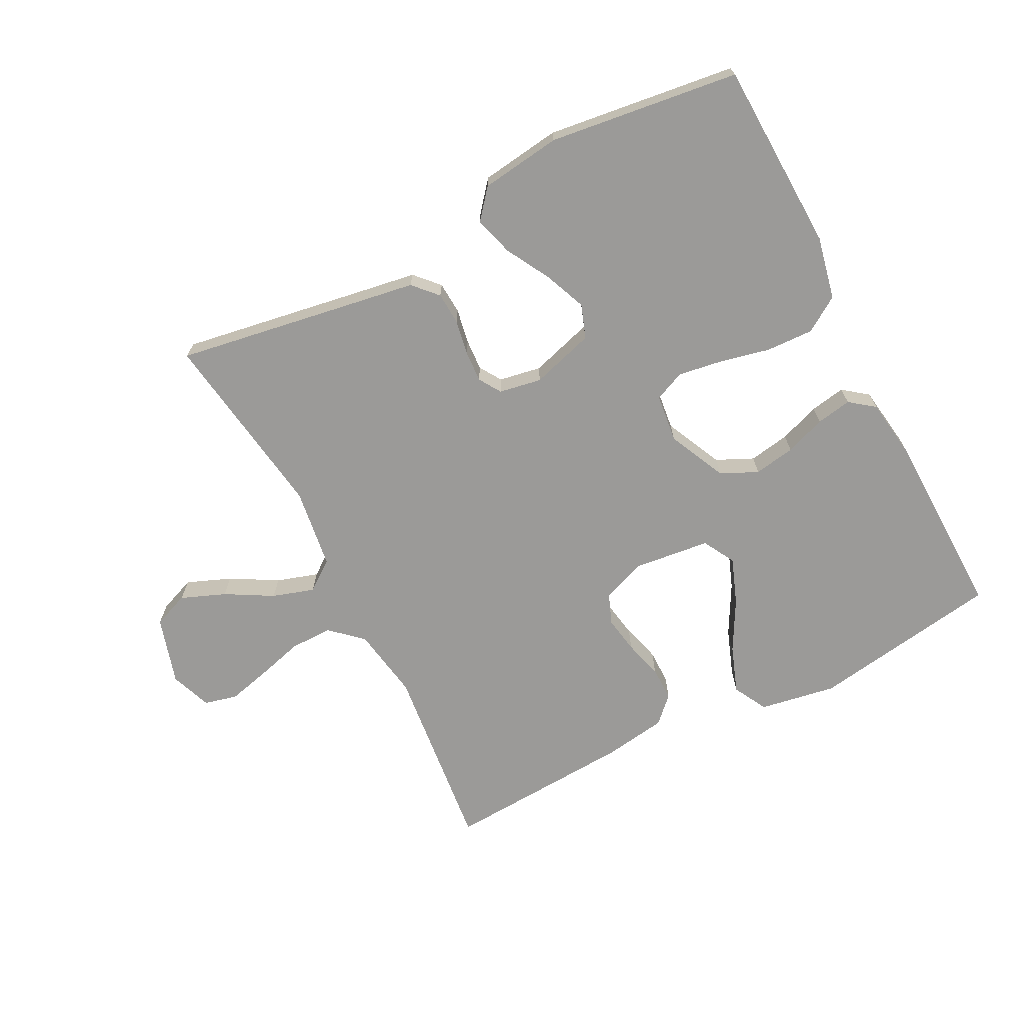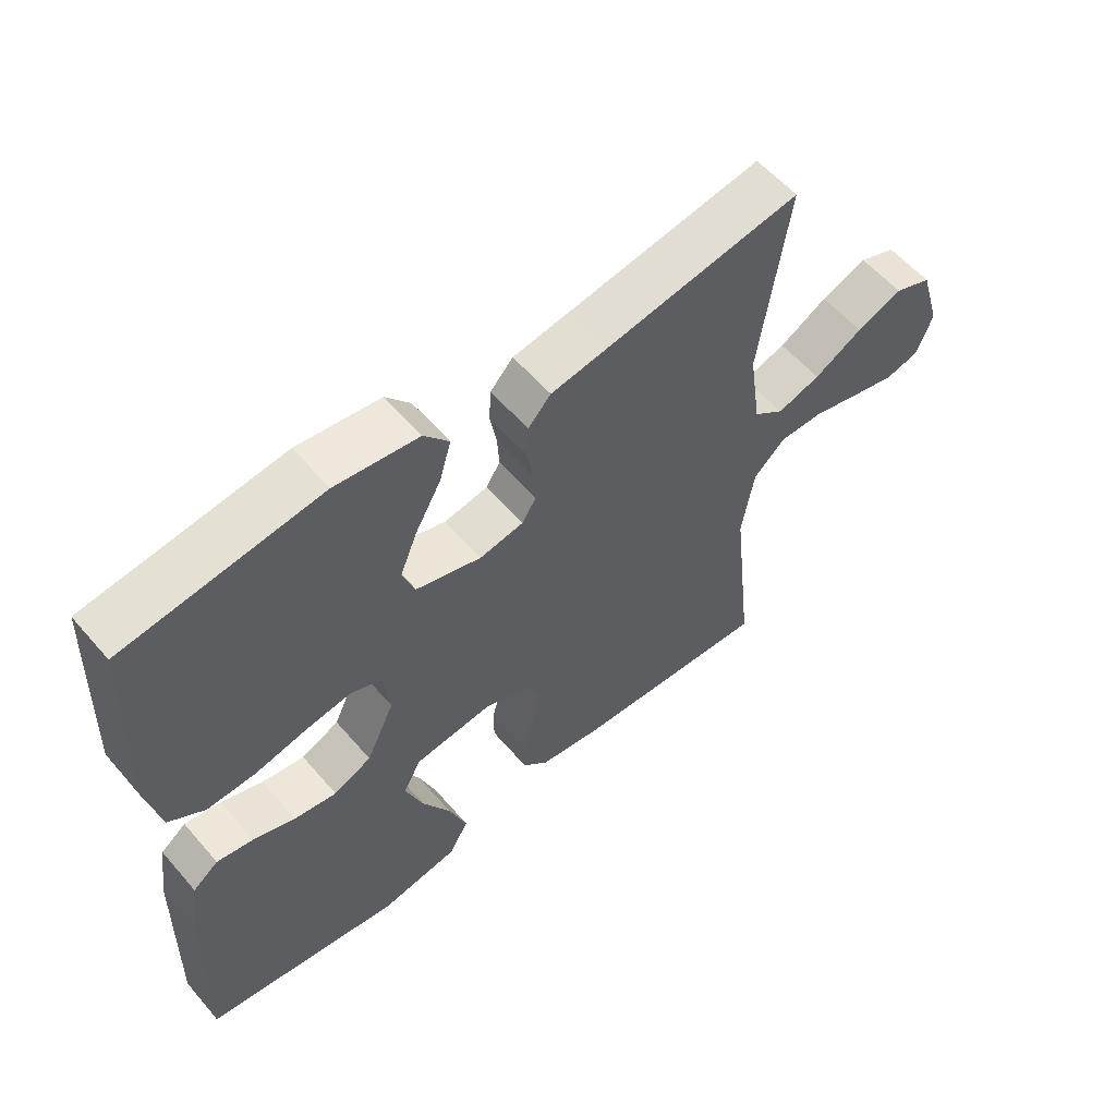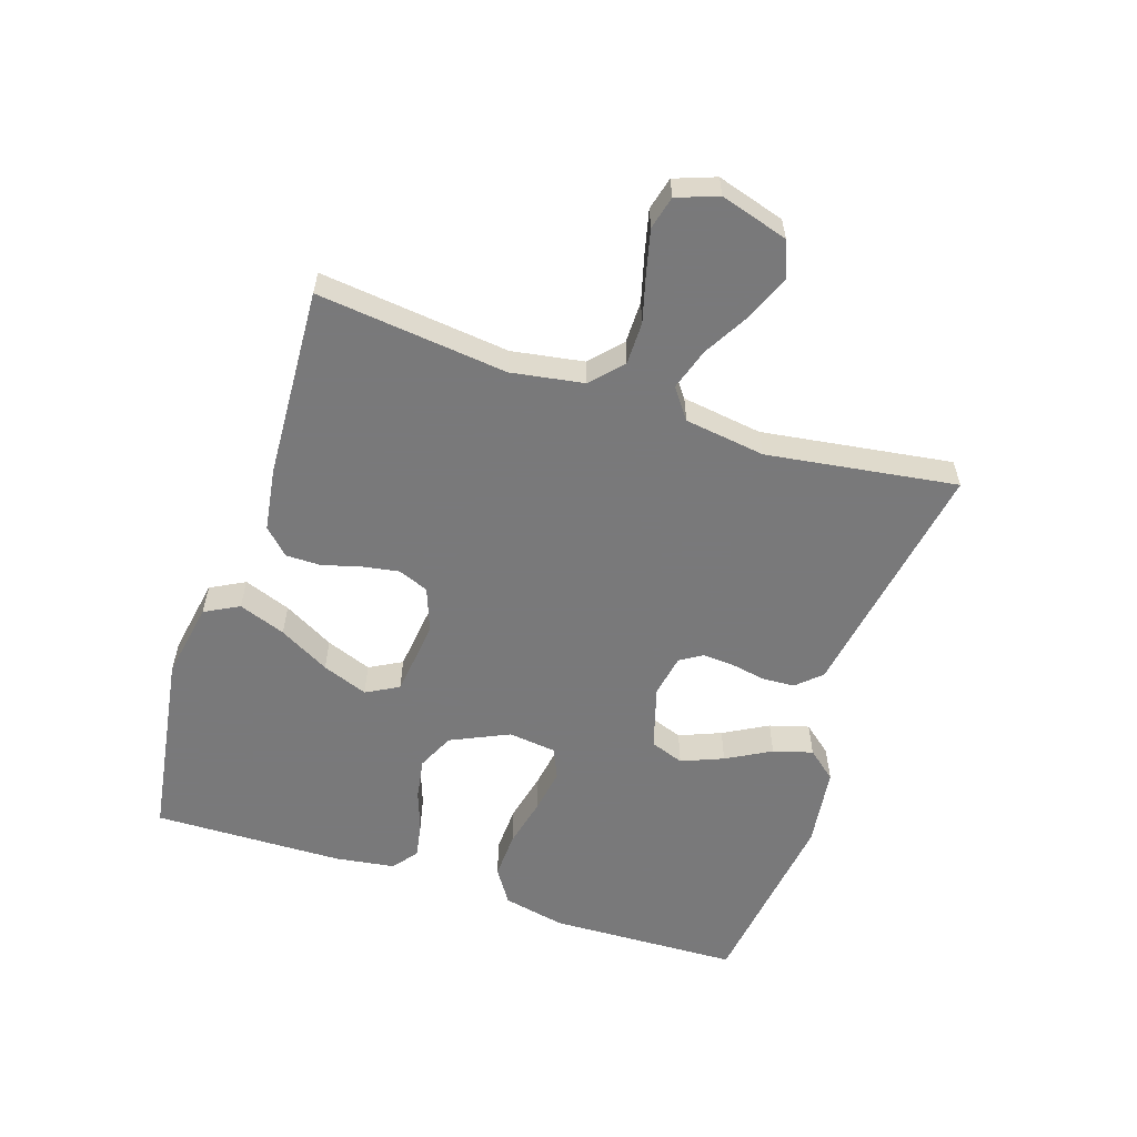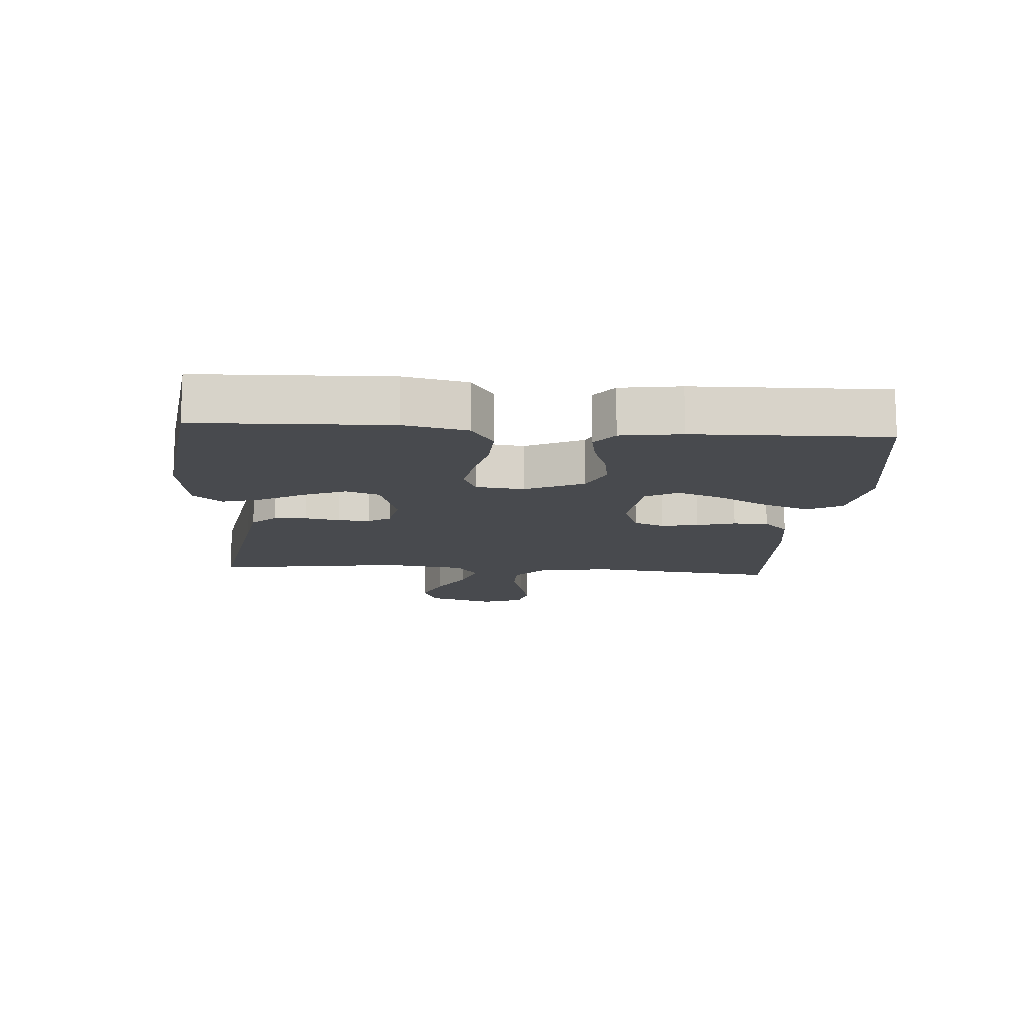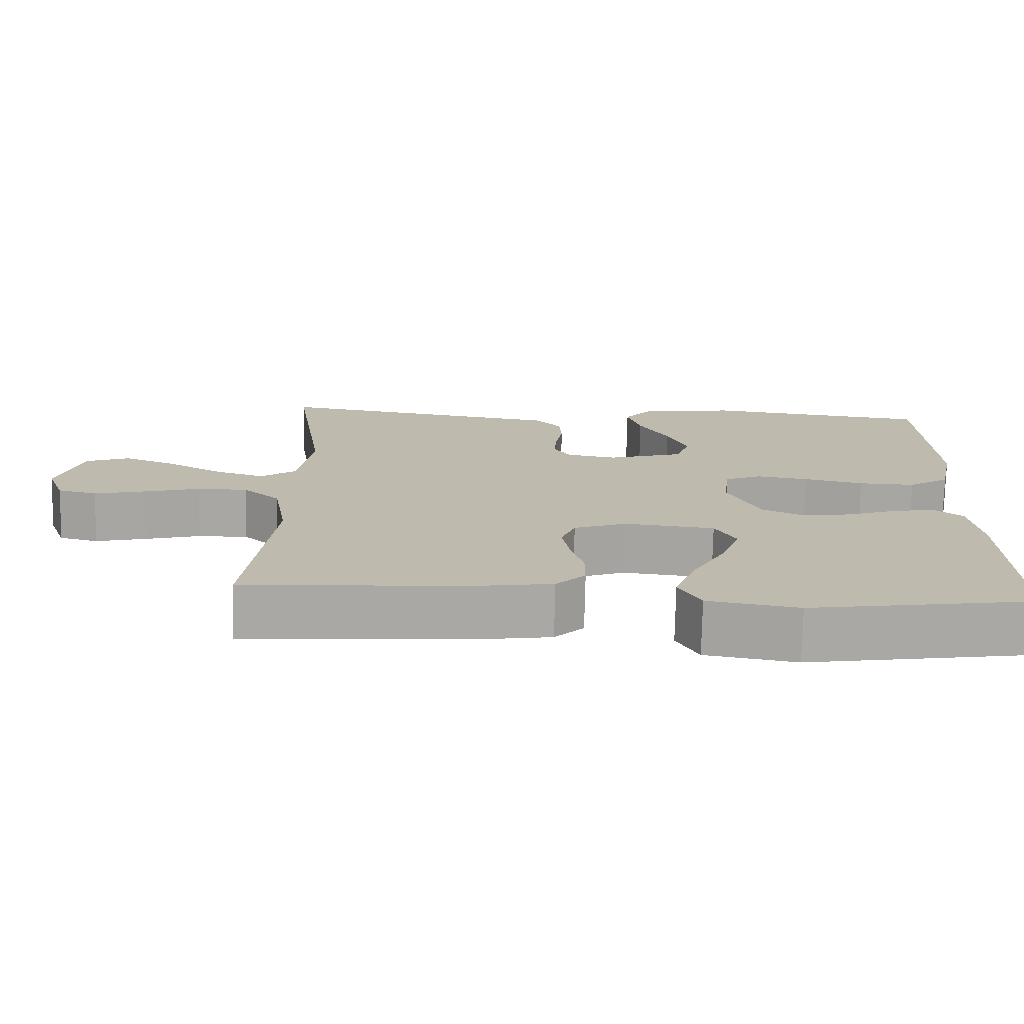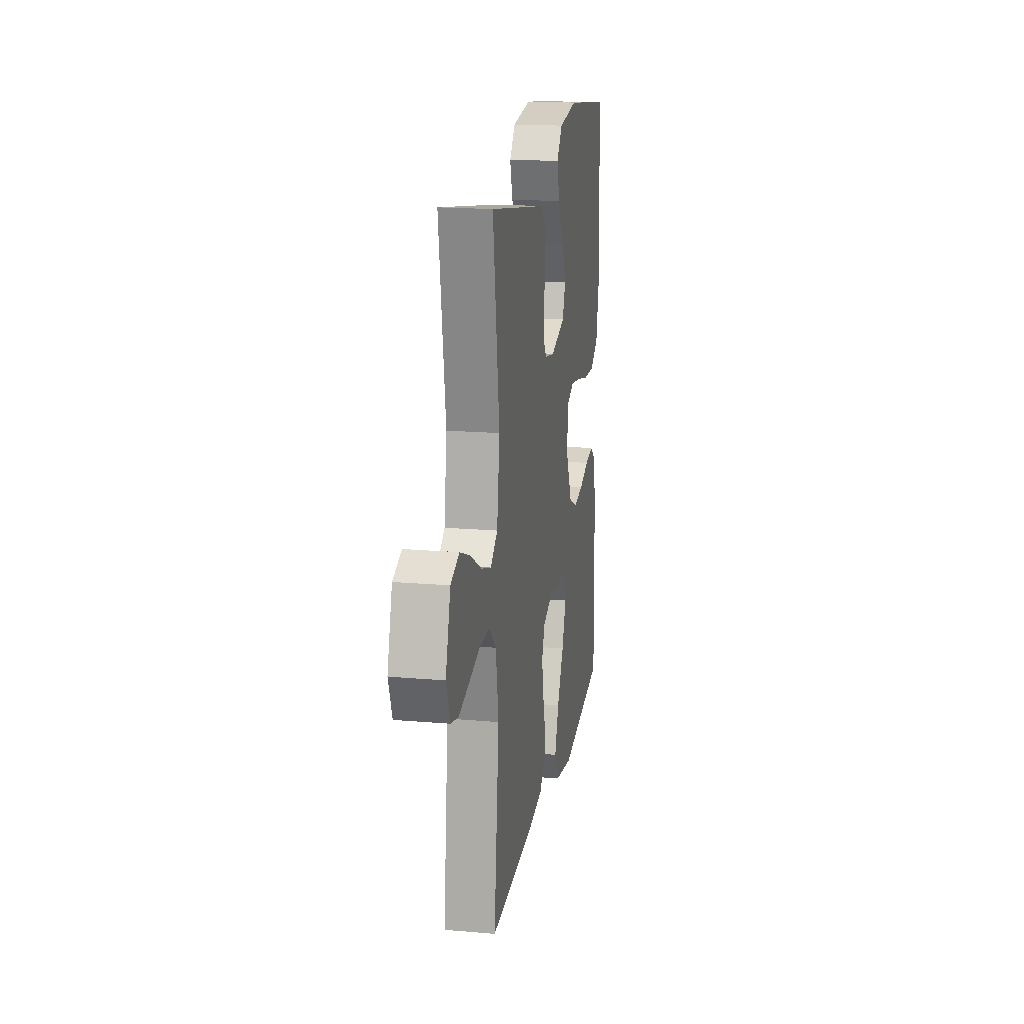
<metadata>
{"format":"obj","ext":"obj","renderer":"f3d","projection":"perspective","resolution":1024,"background":"white","views":[{"elev":-69.3,"azim":27.3,"up":"+Y"},{"elev":57.5,"azim":139.8,"up":"+Z"},{"elev":-57.8,"azim":-108.3,"up":"+Y"},{"elev":-13.1,"azim":85.8,"up":"+Y"},{"elev":-74.7,"azim":-1.2,"up":"+Z"},{"elev":17.7,"azim":-80.3,"up":"+Z"}]}
</metadata>
<code>
v 0.5 0.07 -0.5
v 0.2 0.07 -0.547
v 0.079 0.07 -0.526
v 0.05 0.07 -0.472
v 0.077 0.07 -0.398
v 0.121 0.07 -0.318
v 0.148 0.07 -0.246
v 0.12 0.07 -0.195
v 0 0.07 -0.181
v -0.07 0.07 -0.207
v -0.089 0.07 -0.255
v -0.079 0.07 -0.313
v -0.062 0.07 -0.374
v -0.062 0.07 -0.429
v -0.101 0.07 -0.468
v -0.2 0.07 -0.483
v -0.5 0.07 -0.5
v -0.467 0.07 -0.2
v -0.486 0.07 -0.086
v -0.535 0.07 -0.041
v -0.602 0.07 -0.041
v -0.675 0.07 -0.061
v -0.744 0.07 -0.078
v -0.796 0.07 -0.065
v -0.82 0.07 0
v -0.788 0.07 0.107
v -0.731 0.07 0.129
v -0.661 0.07 0.101
v -0.587 0.07 0.059
v -0.521 0.07 0.038
v -0.474 0.07 0.073
v -0.456 0.07 0.2
v -0.5 0.07 0.5
v -0.2 0.07 0.45
v -0.114 0.07 0.436
v -0.079 0.07 0.398
v -0.076 0.07 0.347
v -0.086 0.07 0.292
v -0.089 0.07 0.242
v -0.067 0.07 0.207
v 0 0.07 0.195
v 0.1 0.07 0.225
v 0.119 0.07 0.278
v 0.092 0.07 0.344
v 0.053 0.07 0.414
v 0.035 0.07 0.476
v 0.073 0.07 0.522
v 0.2 0.07 0.539
v 0.5 0.07 0.5
v 0.511 0.07 0.2
v 0.49 0.07 0.101
v 0.435 0.07 0.065
v 0.36 0.07 0.068
v 0.281 0.07 0.086
v 0.211 0.07 0.097
v 0.163 0.07 0.076
v 0.154 0.07 0
v 0.197 0.07 -0.092
v 0.255 0.07 -0.119
v 0.32 0.07 -0.108
v 0.384 0.07 -0.085
v 0.44 0.07 -0.075
v 0.479 0.07 -0.105
v 0.493 0.07 -0.2
v 0.5 0 -0.5
v 0.2 0 -0.547
v 0.079 0 -0.526
v 0.05 0 -0.472
v 0.077 0 -0.398
v 0.121 0 -0.318
v 0.148 0 -0.246
v 0.12 0 -0.195
v 0 0 -0.181
v -0.07 0 -0.207
v -0.089 0 -0.255
v -0.079 0 -0.313
v -0.062 0 -0.374
v -0.062 0 -0.429
v -0.101 0 -0.468
v -0.2 0 -0.483
v -0.5 0 -0.5
v -0.467 0 -0.2
v -0.486 0 -0.086
v -0.535 0 -0.041
v -0.602 0 -0.041
v -0.675 0 -0.061
v -0.744 0 -0.078
v -0.796 0 -0.065
v -0.82 0 0
v -0.788 0 0.107
v -0.731 0 0.129
v -0.661 0 0.101
v -0.587 0 0.059
v -0.521 0 0.038
v -0.474 0 0.073
v -0.456 0 0.2
v -0.5 0 0.5
v -0.2 0 0.45
v -0.114 0 0.436
v -0.079 0 0.398
v -0.076 0 0.347
v -0.086 0 0.292
v -0.089 0 0.242
v -0.067 0 0.207
v 0 0 0.195
v 0.1 0 0.225
v 0.119 0 0.278
v 0.092 0 0.344
v 0.053 0 0.414
v 0.035 0 0.476
v 0.073 0 0.522
v 0.2 0 0.539
v 0.5 0 0.5
v 0.511 0 0.2
v 0.49 0 0.101
v 0.435 0 0.065
v 0.36 0 0.068
v 0.281 0 0.086
v 0.211 0 0.097
v 0.163 0 0.076
v 0.154 0 0
v 0.197 0 -0.092
v 0.255 0 -0.119
v 0.32 0 -0.108
v 0.384 0 -0.085
v 0.44 0 -0.075
v 0.479 0 -0.105
v 0.493 0 -0.2
f 60 61 62 63
f 59 60 63 64
f 51 52 53 54
f 51 54 55
f 50 51 55
f 49 50 55
f 48 49 55 56
f 44 45 46 47
f 43 44 47 48
f 35 36 37 38
f 34 35 38 39
f 32 33 34 39
f 31 32 39 40
f 26 27 28 29
f 26 29 30
f 25 26 30
f 24 25 30
f 21 22 23 24
f 21 24 30
f 20 21 30 31
f 15 16 17 18
f 15 18 19
f 12 13 14 15
f 11 12 15 19
f 10 11 19 20
f 3 4 5 6
f 3 6 7
f 2 3 7
f 59 64 1 2
f 58 59 2 7
f 57 58 7 8
f 43 48 56 57
f 42 43 57 8
f 41 42 8 9
f 20 31 40 41
f 9 10 20 41
f 127 126 125 124
f 128 127 124 123
f 118 117 116 115
f 119 118 115
f 119 115 114
f 119 114 113
f 120 119 113 112
f 111 110 109 108
f 112 111 108 107
f 102 101 100 99
f 103 102 99 98
f 103 98 97 96
f 104 103 96 95
f 93 92 91 90
f 94 93 90
f 94 90 89
f 94 89 88
f 88 87 86 85
f 94 88 85
f 95 94 85 84
f 82 81 80 79
f 83 82 79
f 79 78 77 76
f 83 79 76 75
f 84 83 75 74
f 70 69 68 67
f 71 70 67
f 71 67 66
f 66 65 128 123
f 71 66 123 122
f 72 71 122 121
f 121 120 112 107
f 72 121 107 106
f 73 72 106 105
f 105 104 95 84
f 105 84 74 73
f 1 65 66 2
f 2 66 67 3
f 3 67 68 4
f 4 68 69 5
f 5 69 70 6
f 6 70 71 7
f 7 71 72 8
f 8 72 73 9
f 9 73 74 10
f 10 74 75 11
f 11 75 76 12
f 12 76 77 13
f 13 77 78 14
f 14 78 79 15
f 15 79 80 16
f 16 80 81 17
f 17 81 82 18
f 18 82 83 19
f 19 83 84 20
f 20 84 85 21
f 21 85 86 22
f 22 86 87 23
f 23 87 88 24
f 24 88 89 25
f 25 89 90 26
f 26 90 91 27
f 27 91 92 28
f 28 92 93 29
f 29 93 94 30
f 30 94 95 31
f 31 95 96 32
f 32 96 97 33
f 33 97 98 34
f 34 98 99 35
f 35 99 100 36
f 36 100 101 37
f 37 101 102 38
f 38 102 103 39
f 39 103 104 40
f 40 104 105 41
f 41 105 106 42
f 42 106 107 43
f 43 107 108 44
f 44 108 109 45
f 45 109 110 46
f 46 110 111 47
f 47 111 112 48
f 48 112 113 49
f 49 113 114 50
f 50 114 115 51
f 51 115 116 52
f 52 116 117 53
f 53 117 118 54
f 54 118 119 55
f 55 119 120 56
f 56 120 121 57
f 57 121 122 58
f 58 122 123 59
f 59 123 124 60
f 60 124 125 61
f 61 125 126 62
f 62 126 127 63
f 63 127 128 64
f 64 128 65 1

</code>
